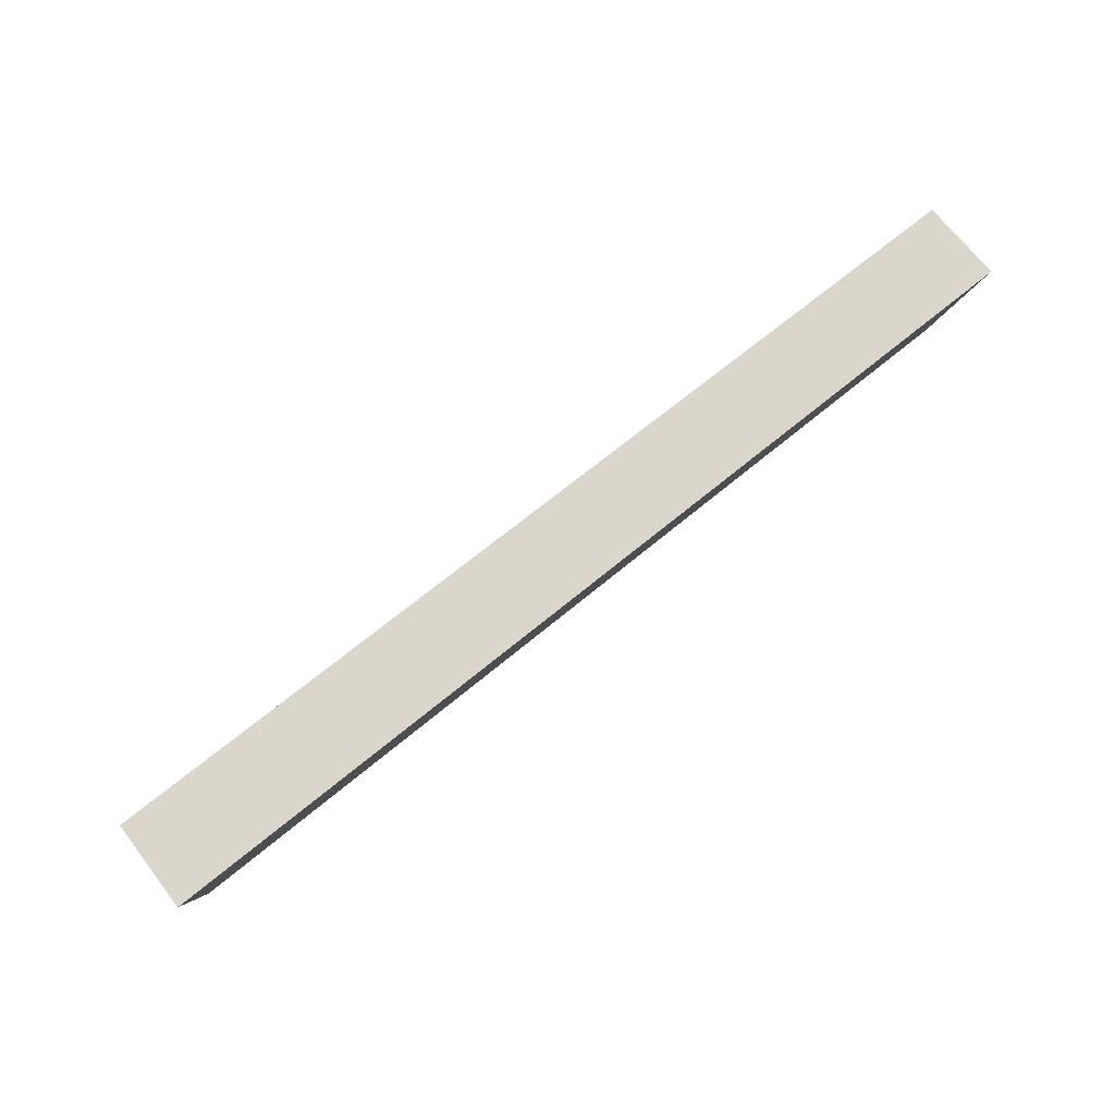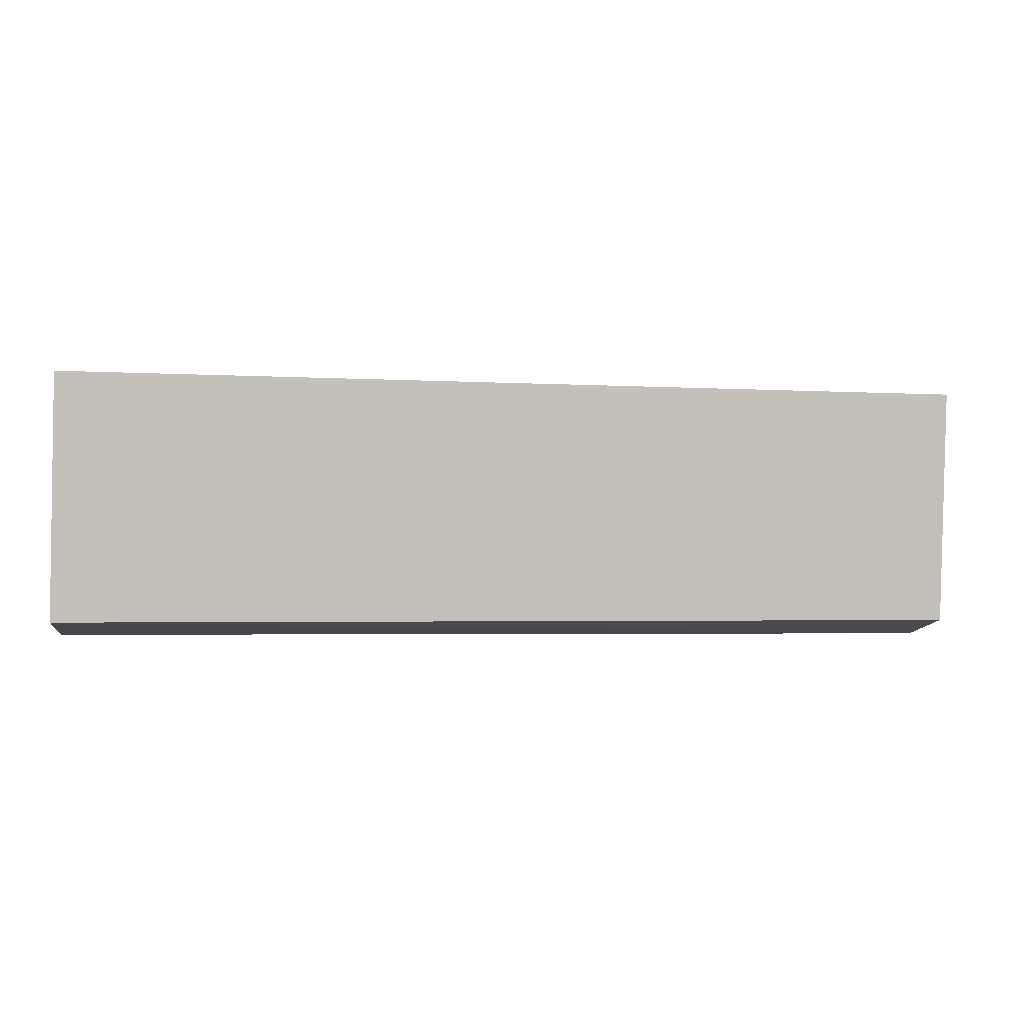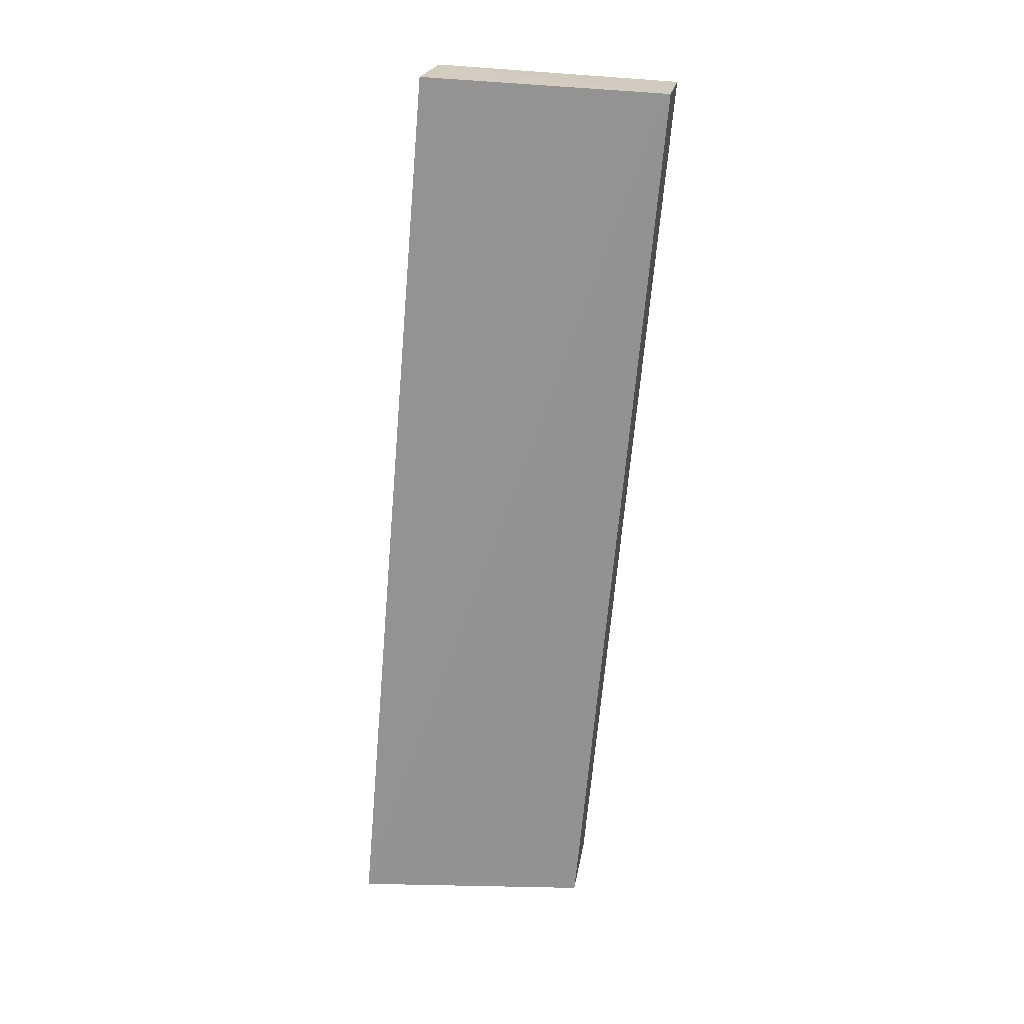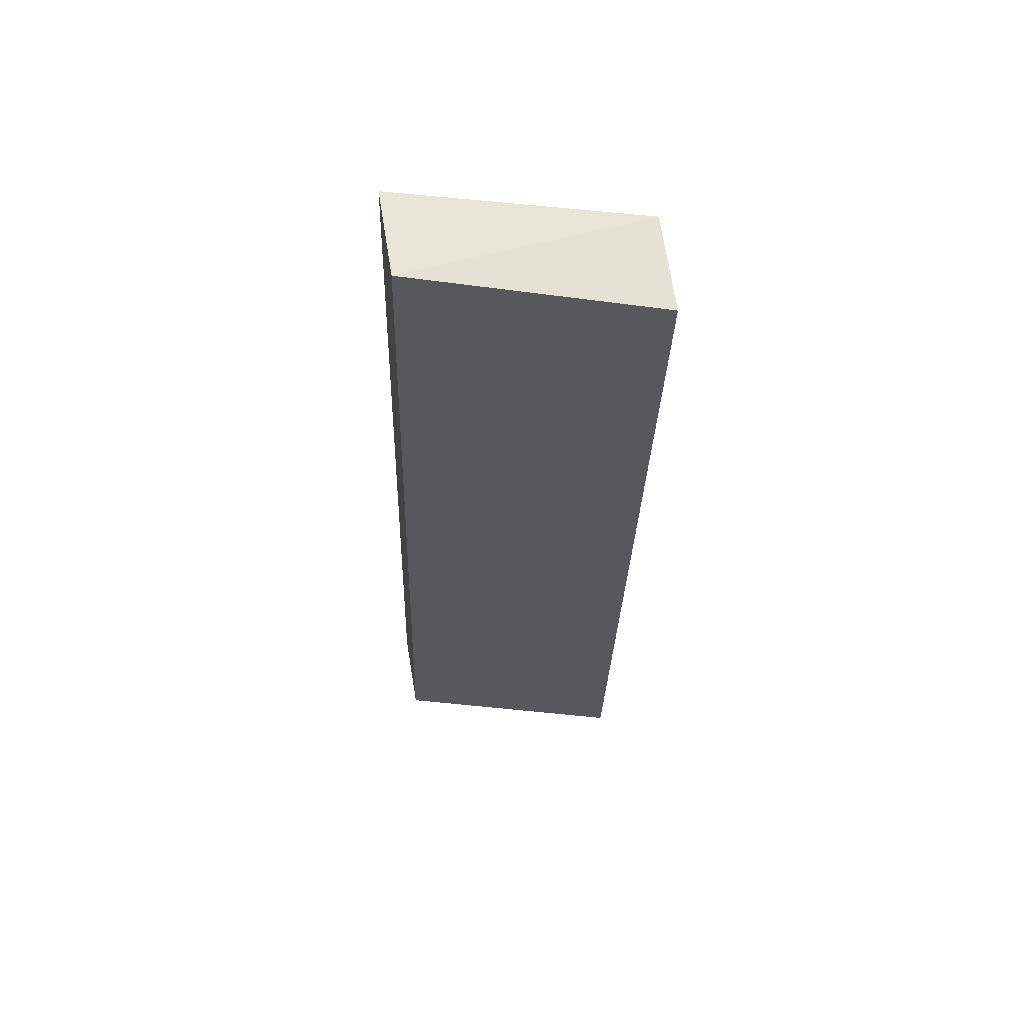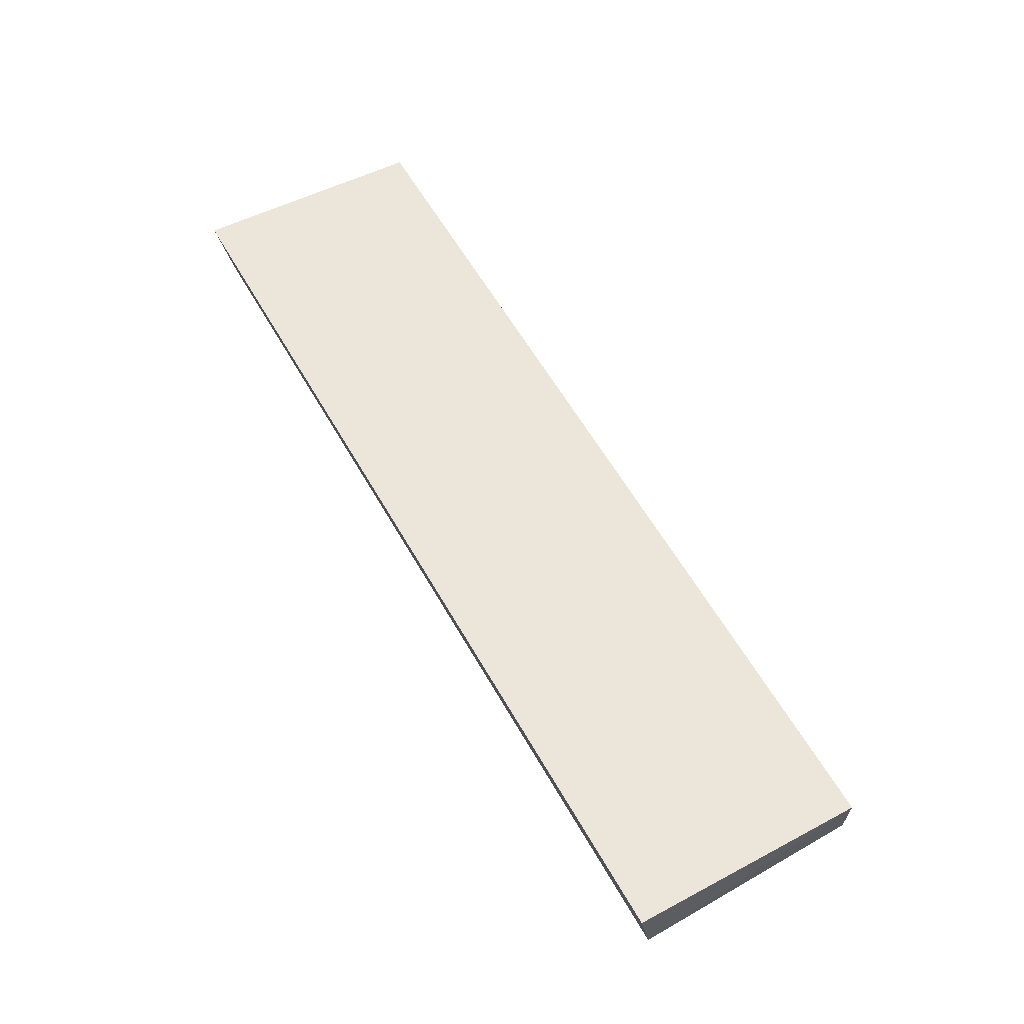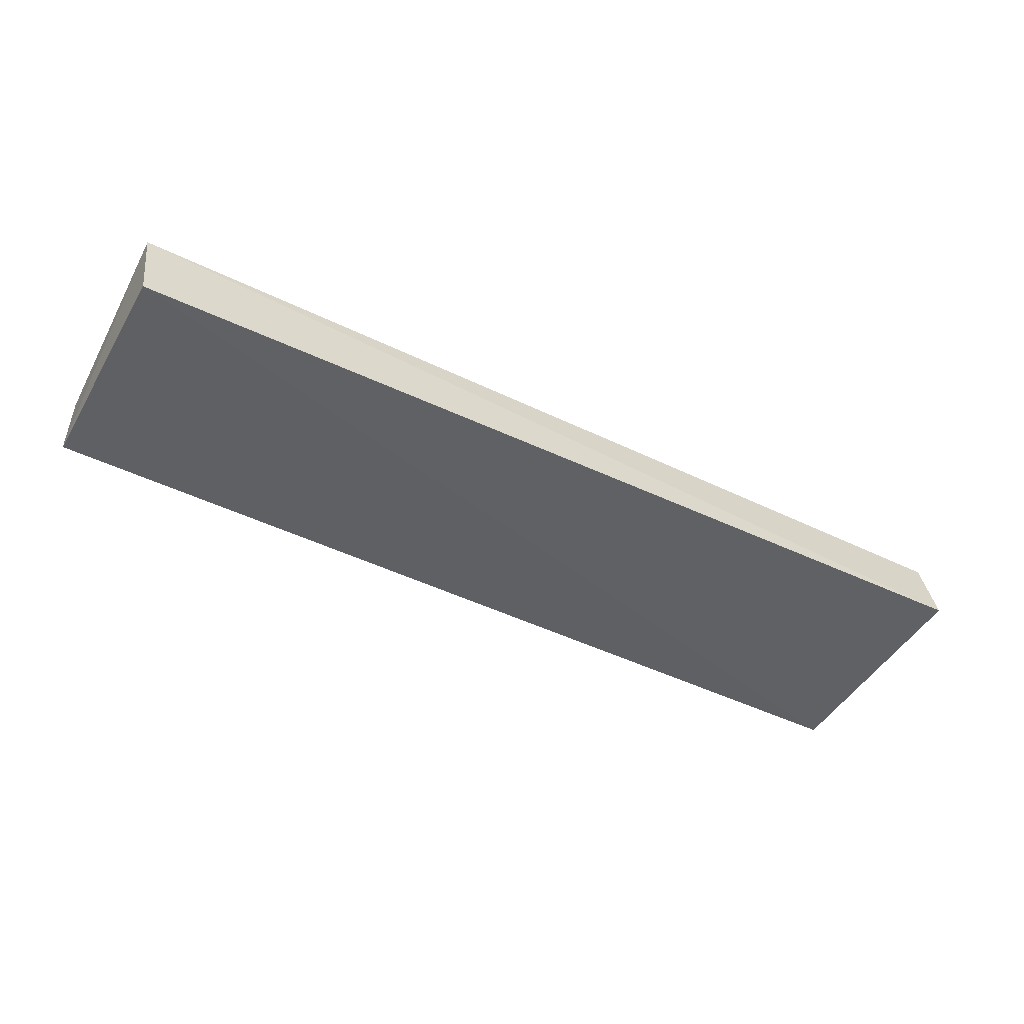
<metadata>
{"format":"obj","ext":"obj","renderer":"f3d","projection":"perspective","resolution":1024,"background":"white","views":[{"elev":78.8,"azim":-38.2,"up":"+Y"},{"elev":-3.2,"azim":-11.7,"up":"+Y"},{"elev":-66.2,"azim":85.1,"up":"+Z"},{"elev":-29.1,"azim":-91.5,"up":"+Z"},{"elev":61.9,"azim":-120.0,"up":"+Z"},{"elev":-50.4,"azim":-27.5,"up":"+Z"}]}
</metadata>
<code>
v 0.02895 0.09889 -0.002812
v 0.02895 0.09795 -0.007706
v 0.02898 0.113 -0.006295
v -0.02885 0.1139 -0.0009984
v -0.02896 0.09878 -0.002511
v 0.02889 0.1139 -0.001195
v -0.02852 0.09797 -0.008364
v -0.02885 0.113 -0.006644
f 1 2 3
f 5 2 1
f 6 1 3
f 6 5 1
f 6 4 5
f 7 3 2
f 7 2 5
f 8 6 3
f 8 4 6
f 8 3 7
f 8 7 5
f 8 5 4

</code>
